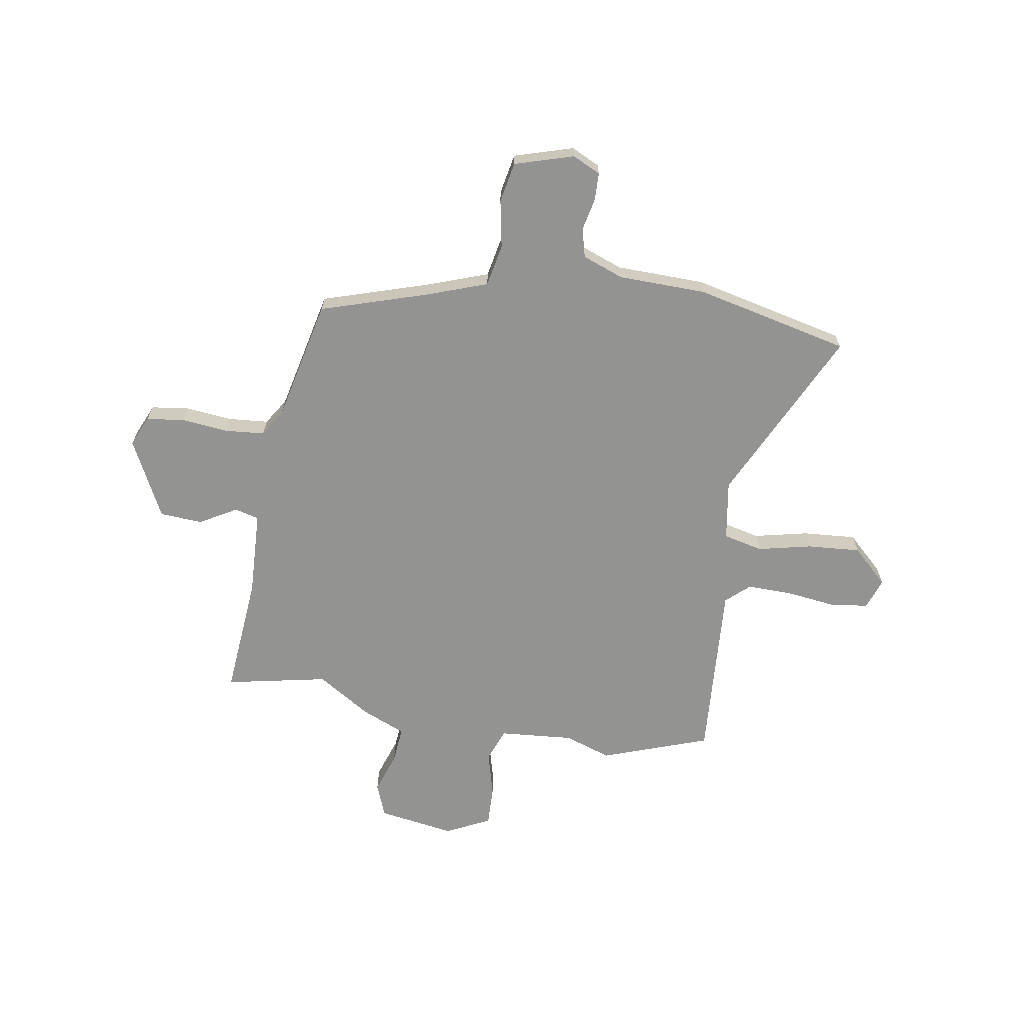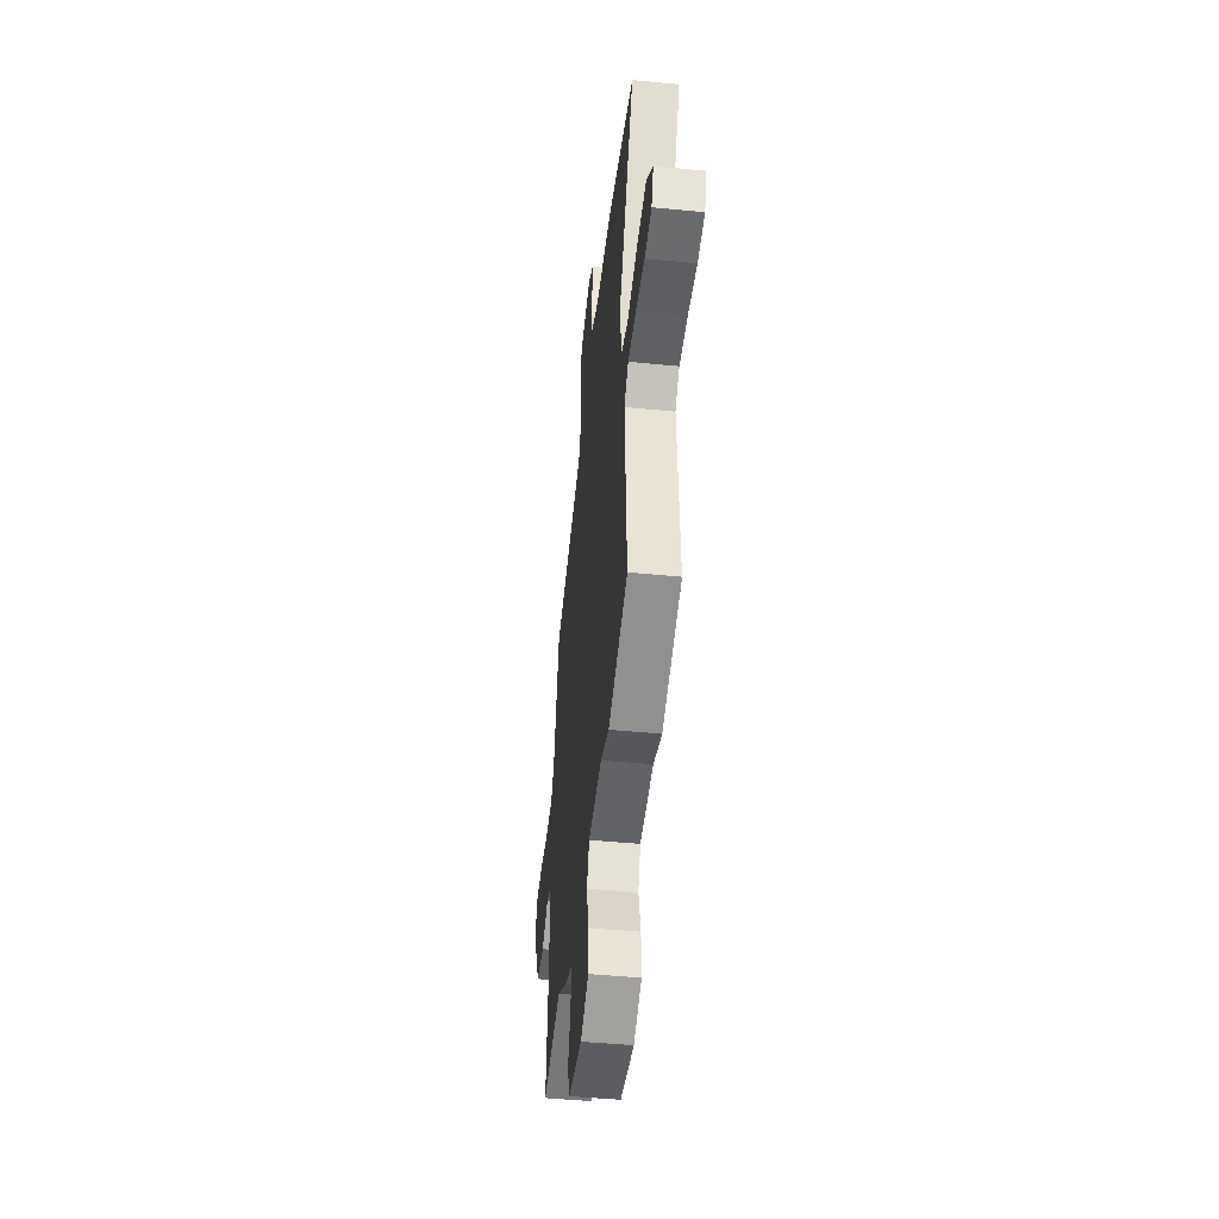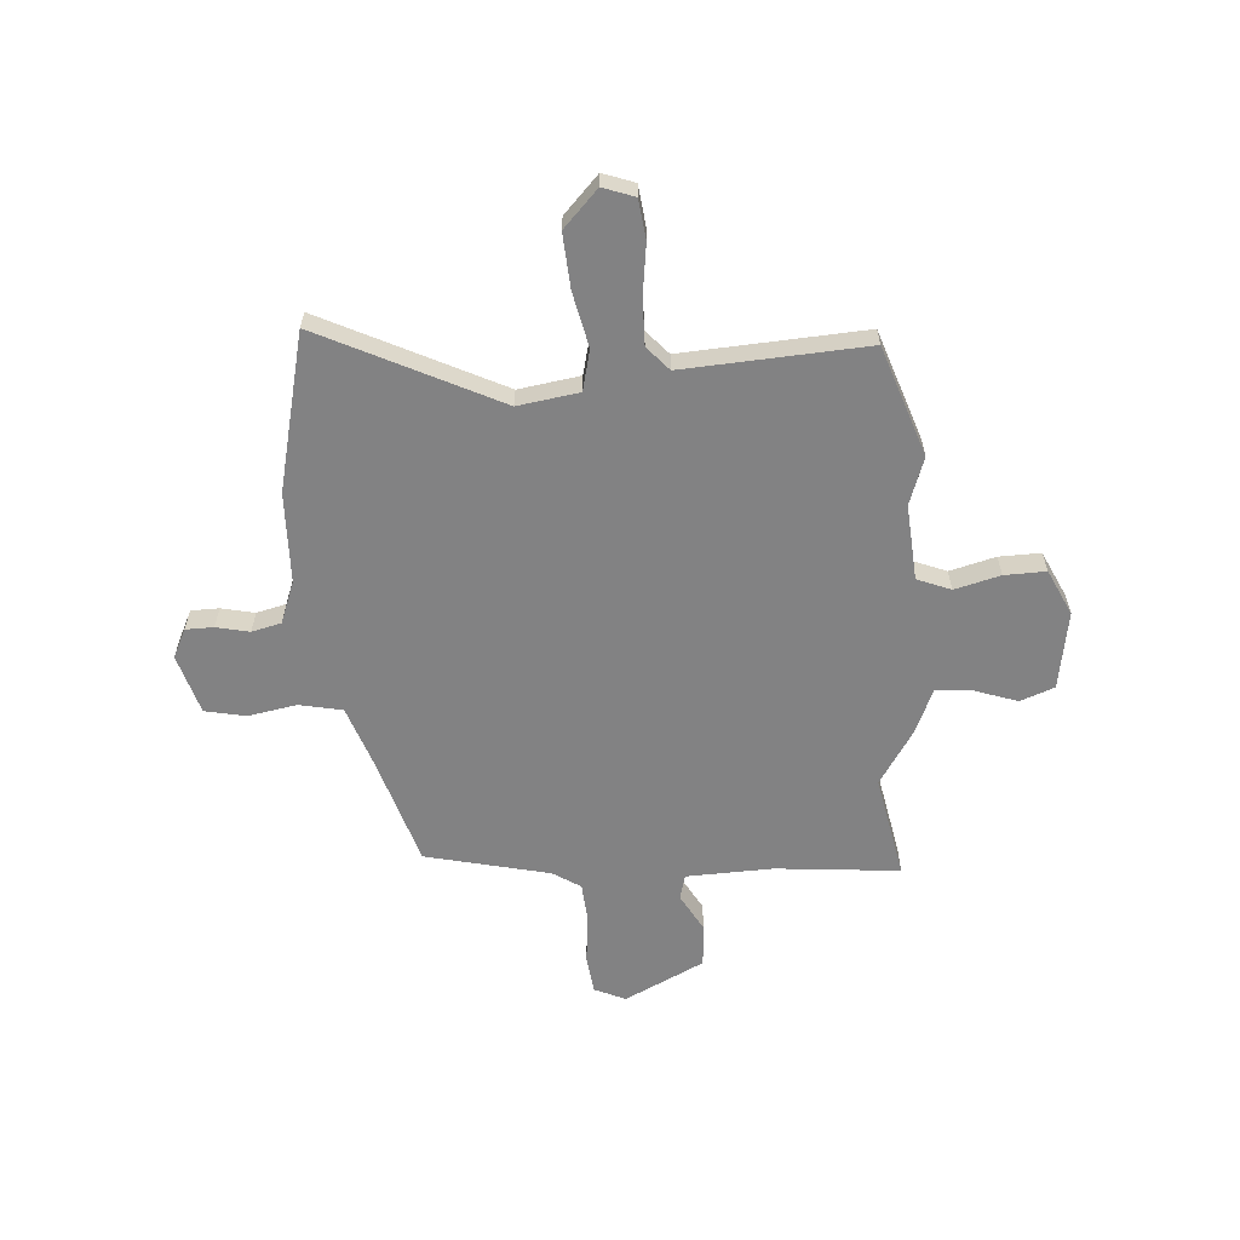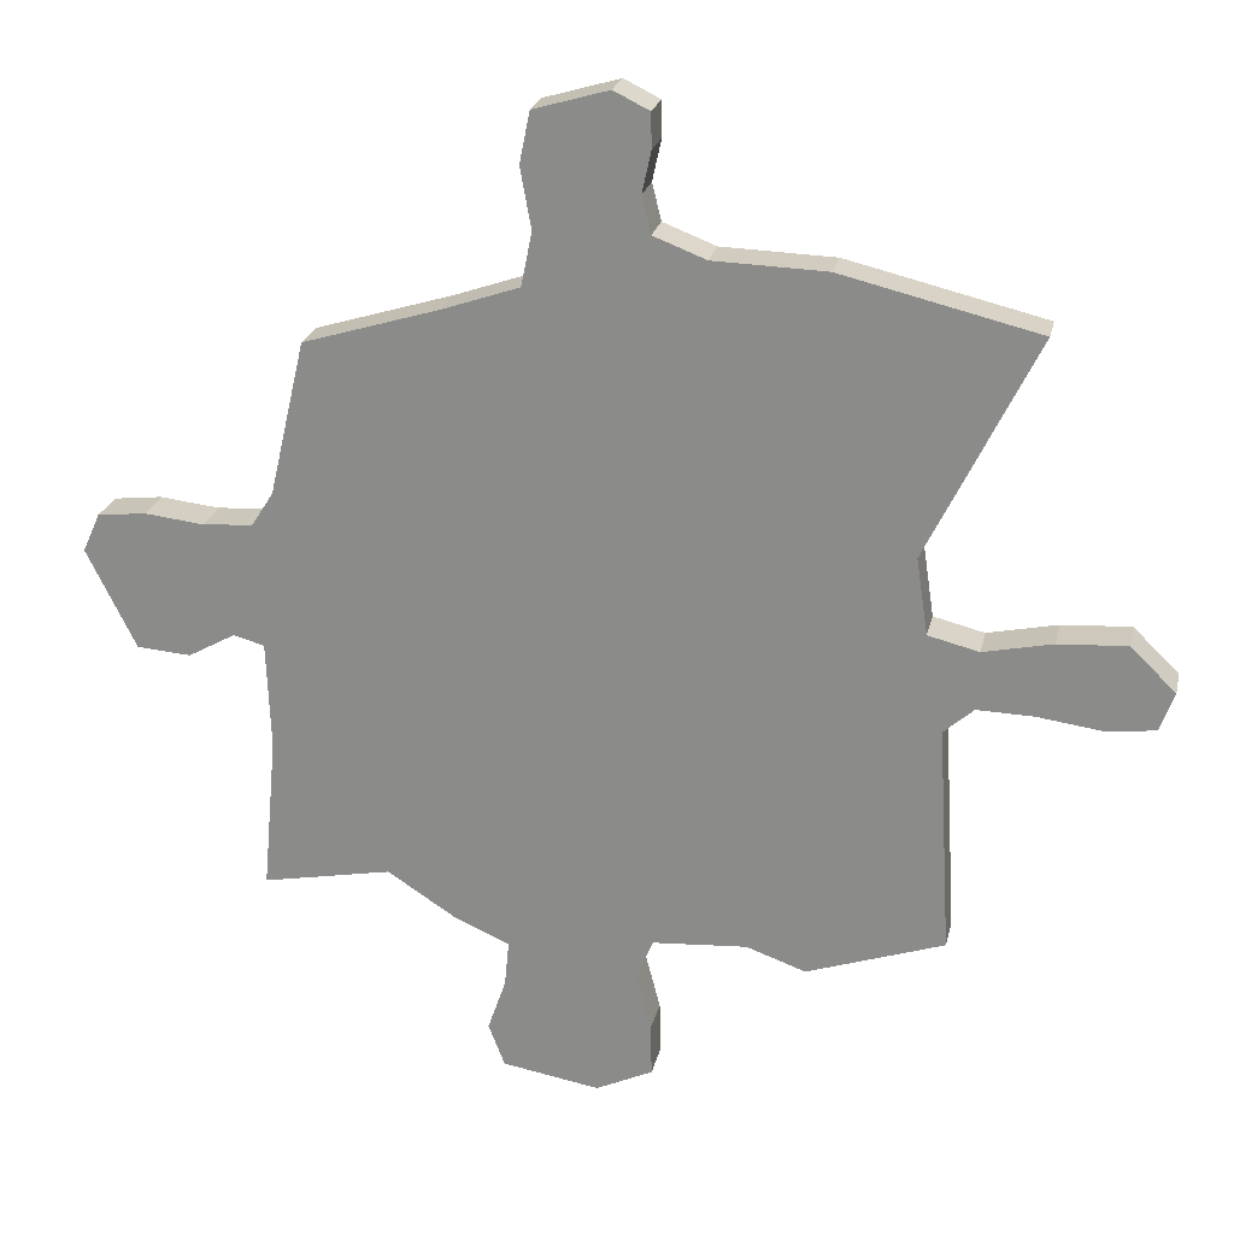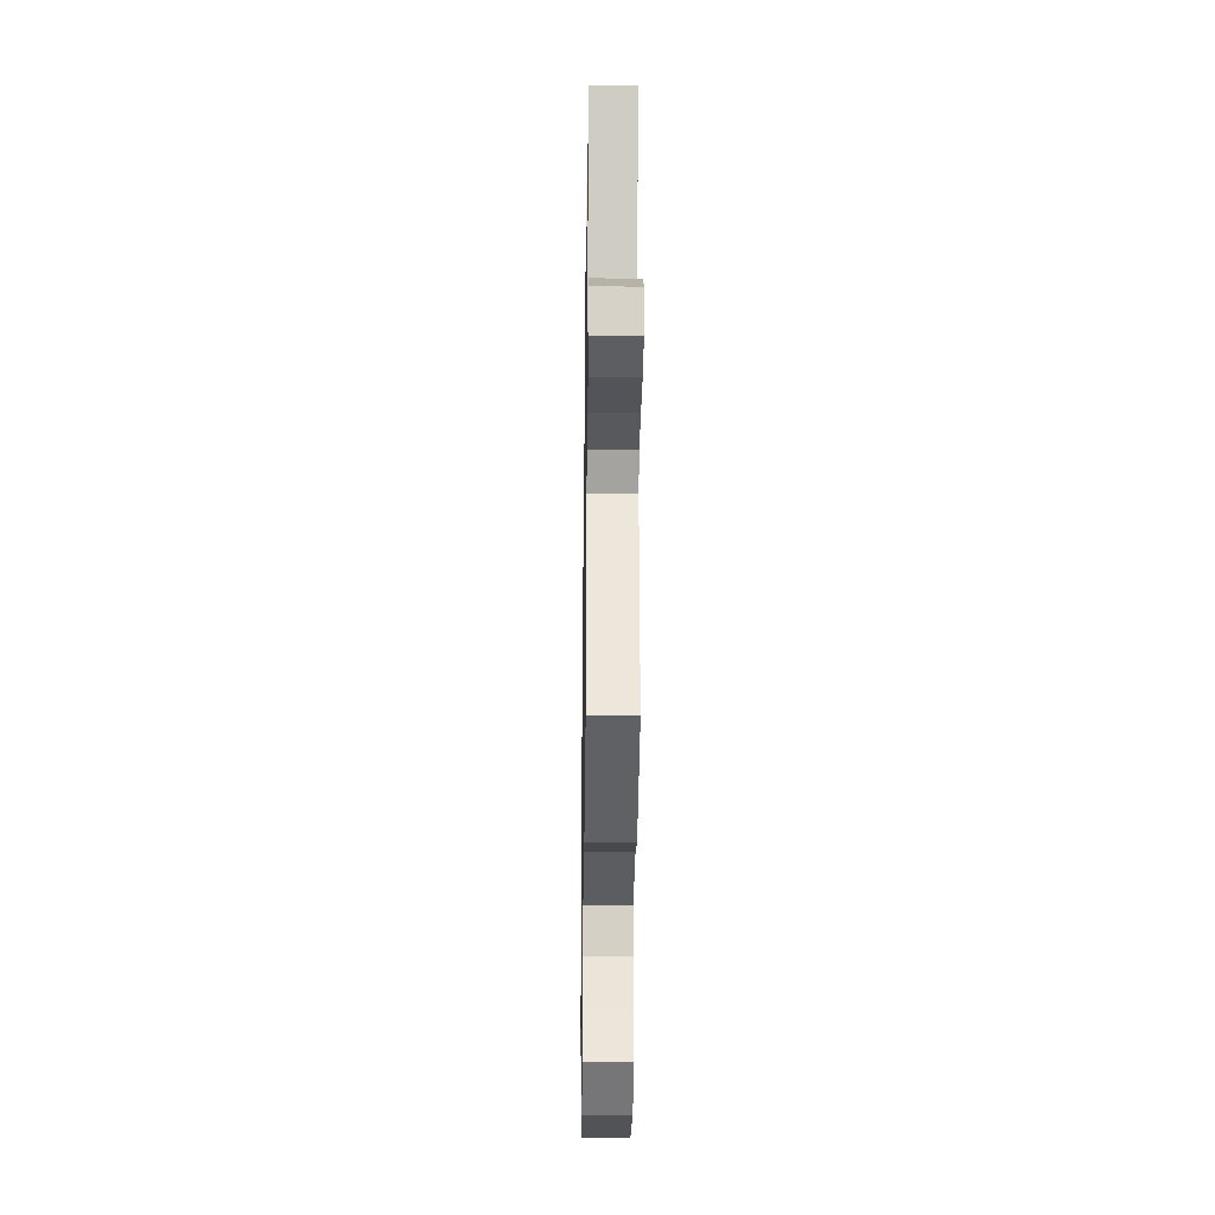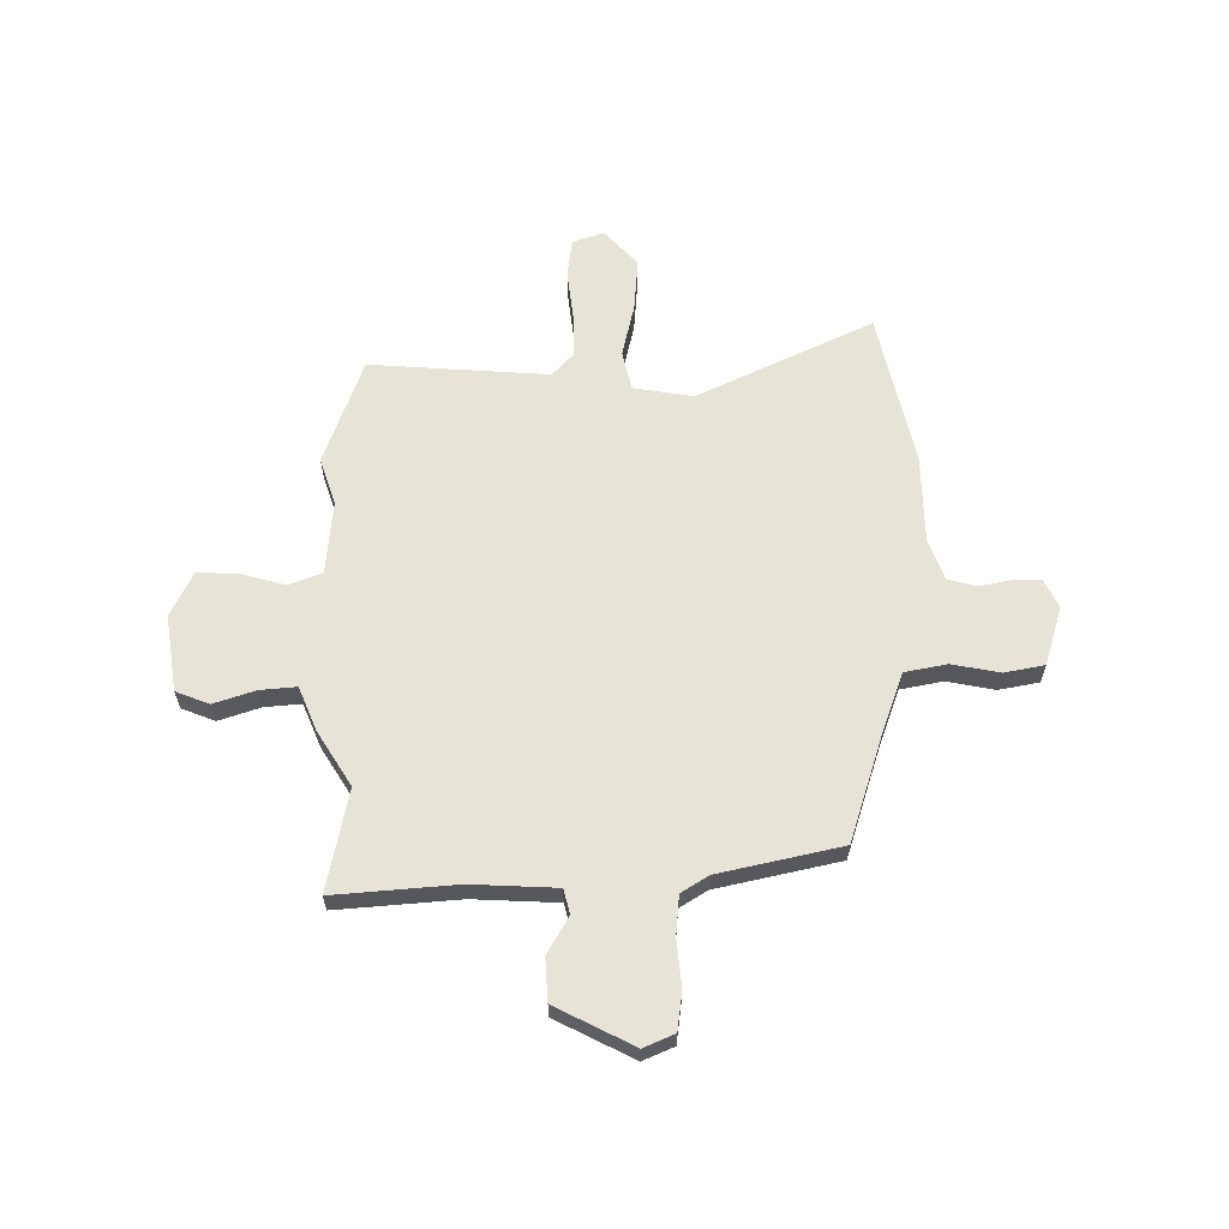
<metadata>
{"format":"obj","ext":"obj","renderer":"f3d","projection":"perspective","resolution":1024,"background":"white","views":[{"elev":-66.6,"azim":-8.9,"up":"+Y"},{"elev":-46.5,"azim":83.6,"up":"+Z"},{"elev":-60.8,"azim":94.1,"up":"+Y"},{"elev":23.6,"azim":12.6,"up":"+Z"},{"elev":-31.3,"azim":89.2,"up":"+Z"},{"elev":62.3,"azim":-89.7,"up":"+Y"}]}
</metadata>
<code>
v 0.315 0.07 0.544
v 0.618 0.07 0.472
v 0.45 0.07 0.129
v 0.468 0.07 0.011
v 0.546 0.07 -0.008
v 0.652 0.07 0.015
v 0.757 0.07 0.022
v 0.827 0.07 -0.045
v 0.805 0.07 -0.106
v 0.729 0.07 -0.115
v 0.631 0.07 -0.102
v 0.543 0.07 -0.1
v 0.497 0.07 -0.141
v 0.518 0.07 -0.494
v 0.306 0.07 -0.567
v 0.214 0.07 -0.535
v 0.068 0.07 -0.546
v 0.042 0.07 -0.611
v 0.065 0.07 -0.699
v 0.067 0.07 -0.779
v -0.021 0.07 -0.821
v -0.172 0.07 -0.796
v -0.197 0.07 -0.73
v -0.169 0.07 -0.649
v -0.162 0.07 -0.577
v -0.248 0.07 -0.54
v -0.354 0.07 -0.472
v -0.555 0.07 -0.511
v -0.533 0.07 -0.271
v -0.539 0.07 -0.104
v -0.587 0.07 -0.091
v -0.66 0.07 -0.132
v -0.744 0.07 -0.126
v -0.82 0.07 0.028
v -0.793 0.07 0.088
v -0.718 0.07 0.097
v -0.626 0.07 0.087
v -0.548 0.07 0.093
v -0.514 0.07 0.146
v -0.458 0.07 0.386
v -0.246 0.07 0.451
v -0.128 0.07 0.492
v -0.111 0.07 0.575
v -0.128 0.07 0.669
v -0.112 0.07 0.748
v 0.004 0.07 0.782
v 0.059 0.07 0.755
v 0.06 0.07 0.701
v 0.046 0.07 0.637
v 0.06 0.07 0.58
v 0.141 0.07 0.549
v 0.315 0 0.544
v 0.618 0 0.472
v 0.45 0 0.129
v 0.468 0 0.011
v 0.546 0 -0.008
v 0.652 0 0.015
v 0.757 0 0.022
v 0.827 0 -0.045
v 0.805 0 -0.106
v 0.729 0 -0.115
v 0.631 0 -0.102
v 0.543 0 -0.1
v 0.497 0 -0.141
v 0.518 0 -0.494
v 0.306 0 -0.567
v 0.214 0 -0.535
v 0.068 0 -0.546
v 0.042 0 -0.611
v 0.065 0 -0.699
v 0.067 0 -0.779
v -0.021 0 -0.821
v -0.172 0 -0.796
v -0.197 0 -0.73
v -0.169 0 -0.649
v -0.162 0 -0.577
v -0.248 0 -0.54
v -0.354 0 -0.472
v -0.555 0 -0.511
v -0.533 0 -0.271
v -0.539 0 -0.104
v -0.587 0 -0.091
v -0.66 0 -0.132
v -0.744 0 -0.126
v -0.82 0 0.028
v -0.793 0 0.088
v -0.718 0 0.097
v -0.626 0 0.087
v -0.548 0 0.093
v -0.514 0 0.146
v -0.458 0 0.386
v -0.246 0 0.451
v -0.128 0 0.492
v -0.111 0 0.575
v -0.128 0 0.669
v -0.112 0 0.748
v 0.004 0 0.782
v 0.059 0 0.755
v 0.06 0 0.701
v 0.046 0 0.637
v 0.06 0 0.58
v 0.141 0 0.549
f 47 48 49
f 46 47 49
f 45 46 49
f 44 45 49
f 43 44 49
f 42 43 49 50
f 39 40 41
f 38 39 41 42
f 35 36 37
f 34 35 37
f 33 34 37
f 32 33 37
f 31 32 37
f 30 31 37 38
f 27 28 29
f 27 29 30
f 26 27 30
f 25 26 30
f 22 23 24
f 21 22 24
f 20 21 24
f 19 20 24
f 18 19 24
f 17 18 24 25
f 13 14 15 16
f 13 16 17
f 9 10 11
f 8 9 11
f 7 8 11
f 6 7 11
f 5 6 11
f 4 5 11 12
f 51 1 2 3
f 51 3 4
f 50 51 4
f 42 50 4
f 38 42 4
f 30 38 4
f 25 30 4
f 17 25 4
f 13 17 4
f 4 12 13
f 100 99 98
f 100 98 97
f 100 97 96
f 100 96 95
f 100 95 94
f 101 100 94 93
f 92 91 90
f 93 92 90 89
f 88 87 86
f 88 86 85
f 88 85 84
f 88 84 83
f 88 83 82
f 89 88 82 81
f 80 79 78
f 81 80 78
f 81 78 77
f 81 77 76
f 75 74 73
f 75 73 72
f 75 72 71
f 75 71 70
f 75 70 69
f 76 75 69 68
f 67 66 65 64
f 68 67 64
f 62 61 60
f 62 60 59
f 62 59 58
f 62 58 57
f 62 57 56
f 63 62 56 55
f 54 53 52 102
f 55 54 102
f 55 102 101
f 55 101 93
f 55 93 89
f 55 89 81
f 55 81 76
f 55 76 68
f 55 68 64
f 64 63 55
f 1 52 53 2
f 2 53 54 3
f 3 54 55 4
f 4 55 56 5
f 5 56 57 6
f 6 57 58 7
f 7 58 59 8
f 8 59 60 9
f 9 60 61 10
f 10 61 62 11
f 11 62 63 12
f 12 63 64 13
f 13 64 65 14
f 14 65 66 15
f 15 66 67 16
f 16 67 68 17
f 17 68 69 18
f 18 69 70 19
f 19 70 71 20
f 20 71 72 21
f 21 72 73 22
f 22 73 74 23
f 23 74 75 24
f 24 75 76 25
f 25 76 77 26
f 26 77 78 27
f 27 78 79 28
f 28 79 80 29
f 29 80 81 30
f 30 81 82 31
f 31 82 83 32
f 32 83 84 33
f 33 84 85 34
f 34 85 86 35
f 35 86 87 36
f 36 87 88 37
f 37 88 89 38
f 38 89 90 39
f 39 90 91 40
f 40 91 92 41
f 41 92 93 42
f 42 93 94 43
f 43 94 95 44
f 44 95 96 45
f 45 96 97 46
f 46 97 98 47
f 47 98 99 48
f 48 99 100 49
f 49 100 101 50
f 50 101 102 51
f 51 102 52 1

</code>
